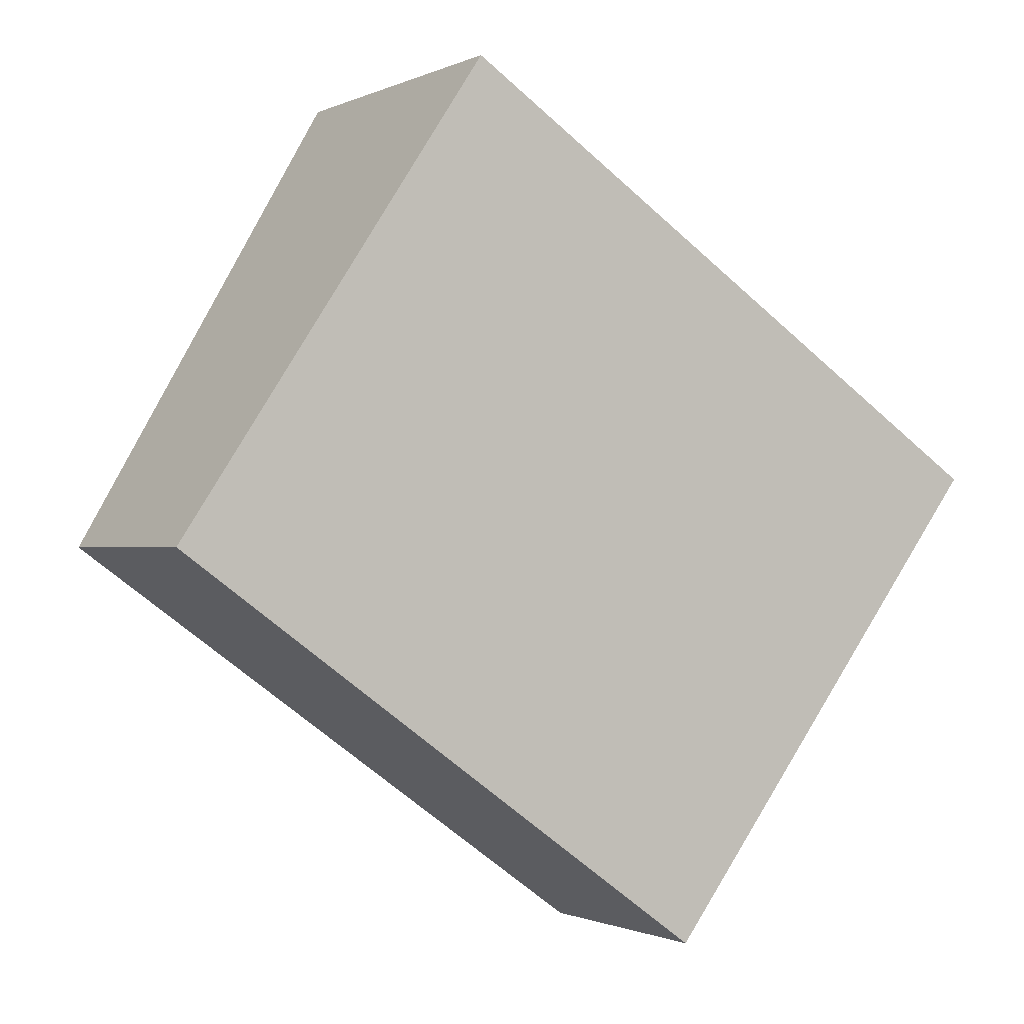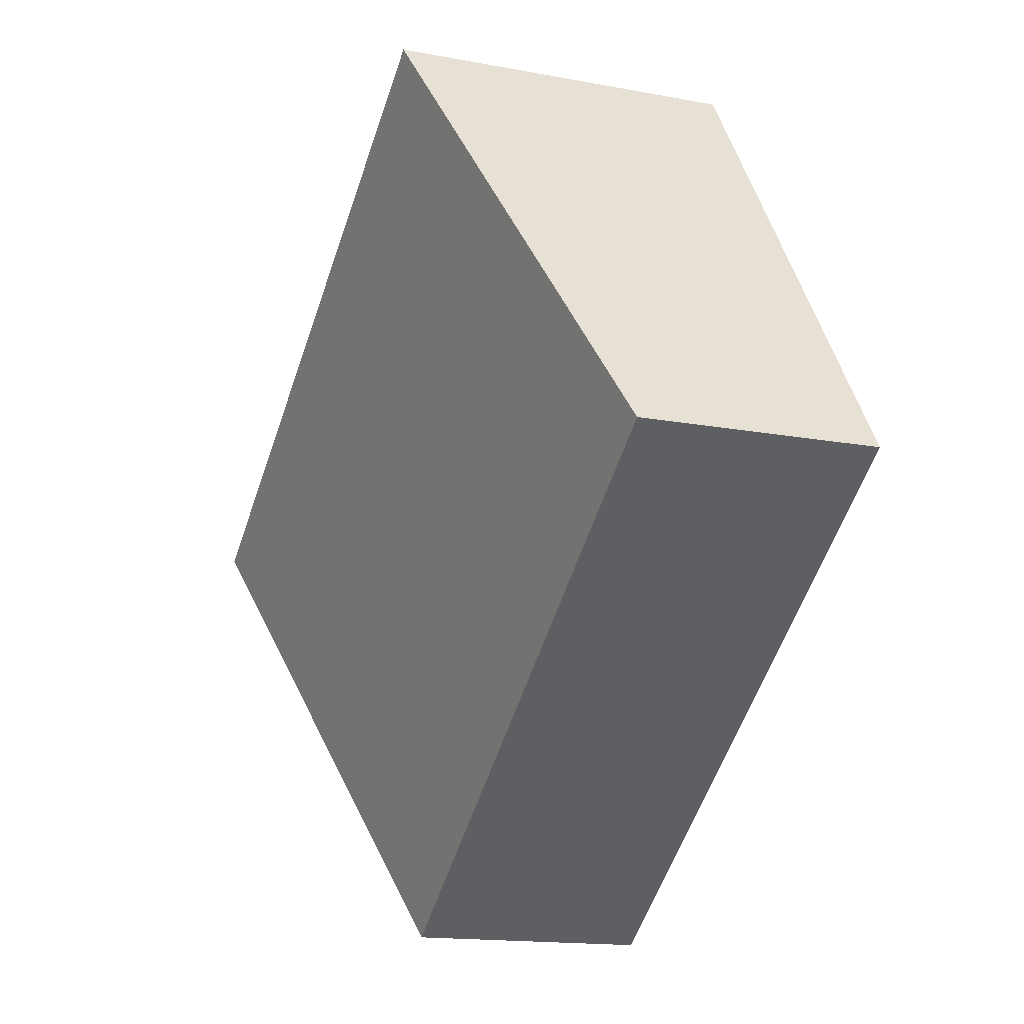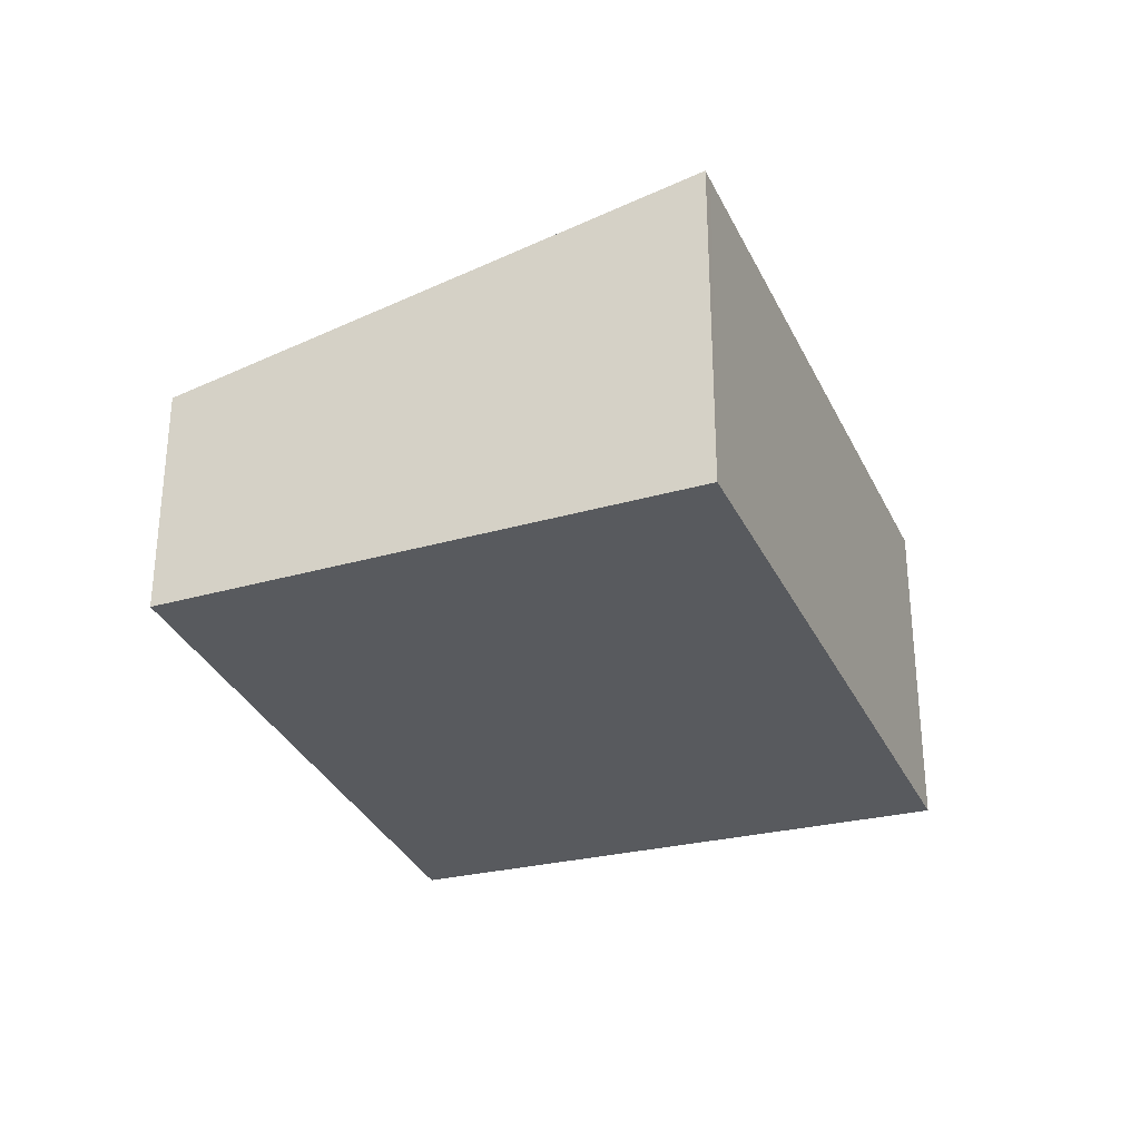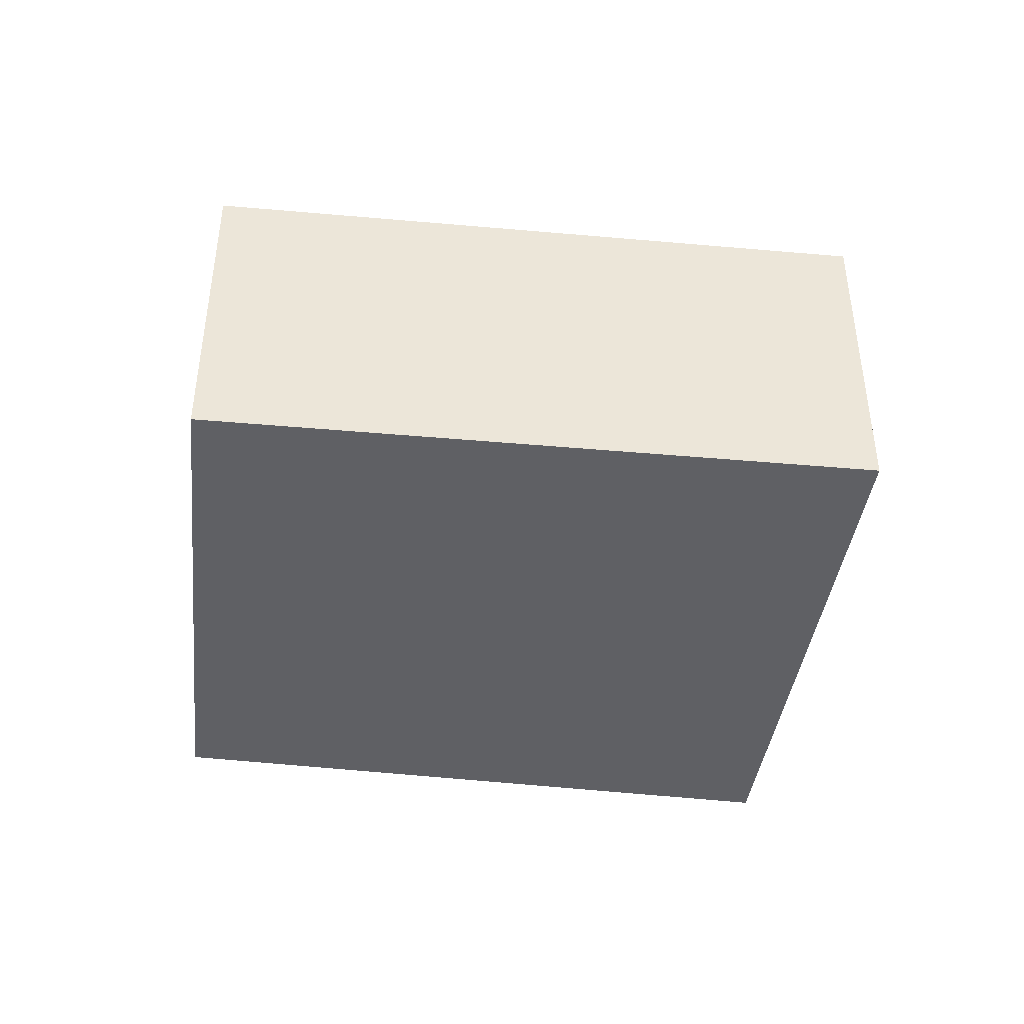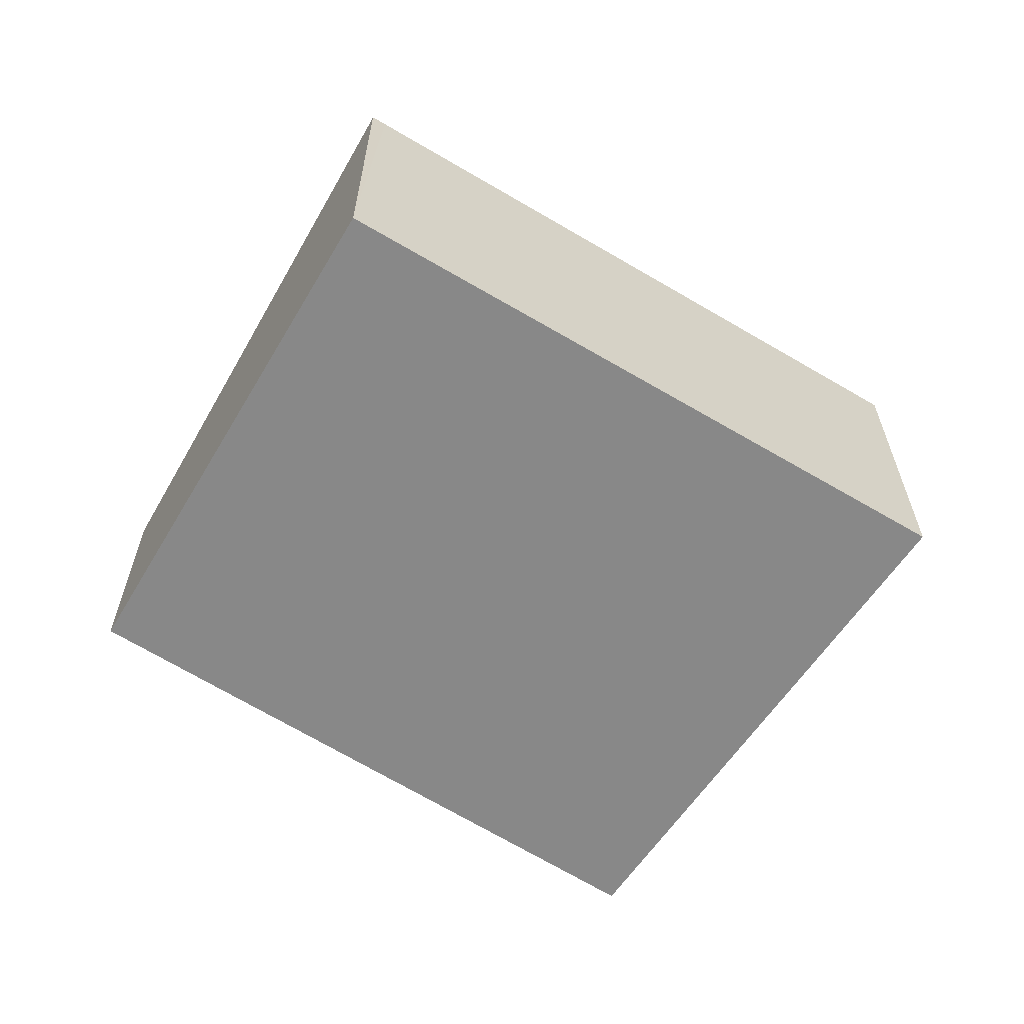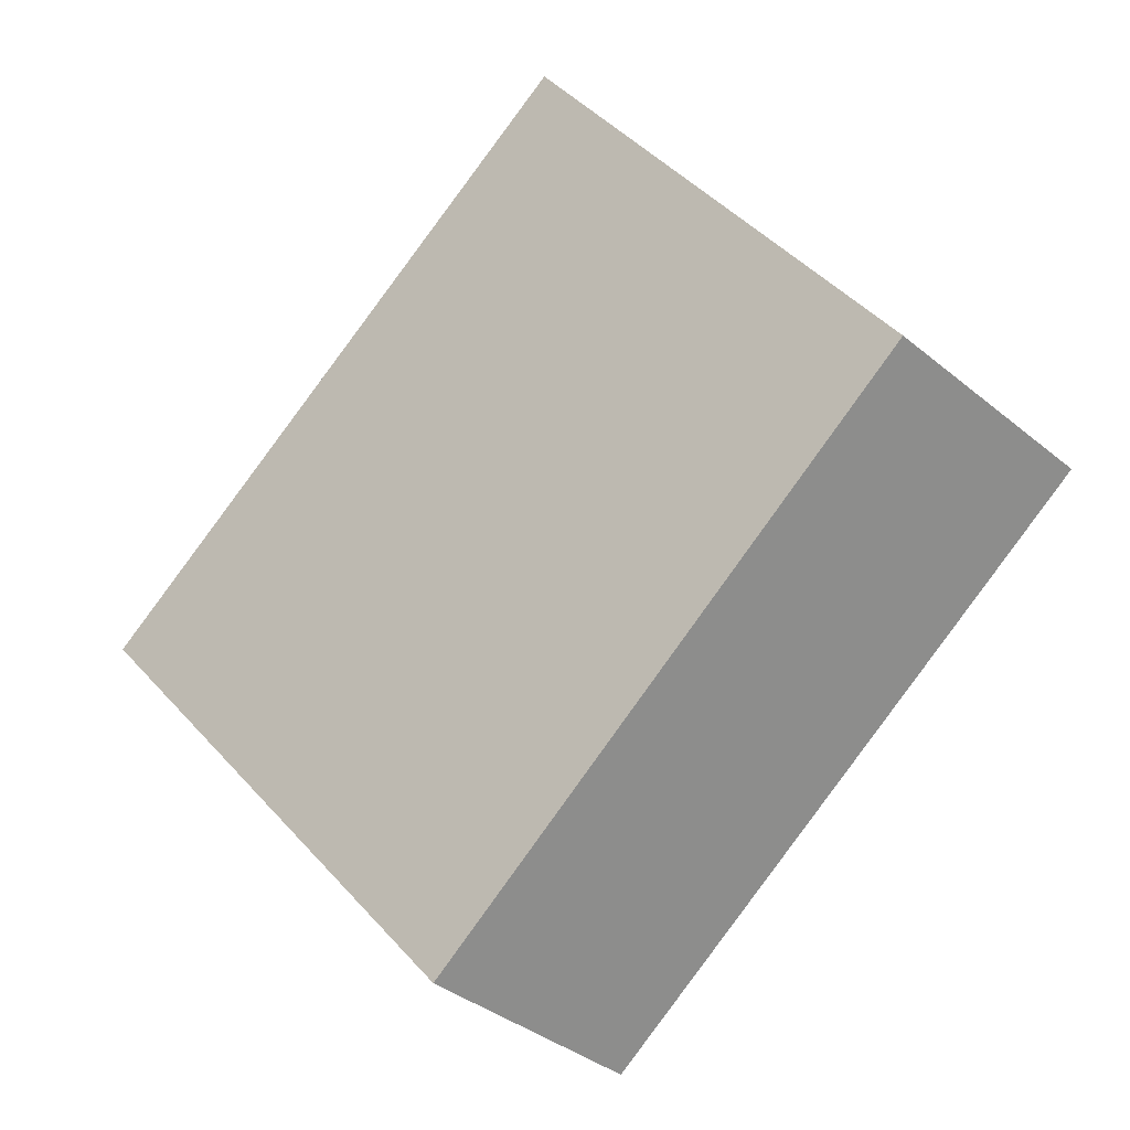
<metadata>
{"format":"obj","ext":"obj","renderer":"f3d","projection":"perspective","resolution":1024,"background":"white","views":[{"elev":-0.9,"azim":-31.0,"up":"+Z"},{"elev":-15.4,"azim":-111.9,"up":"+Z"},{"elev":-31.1,"azim":-34.1,"up":"+Y"},{"elev":-43.9,"azim":27.9,"up":"+Y"},{"elev":-62.8,"azim":2.9,"up":"+Y"},{"elev":-37.7,"azim":-136.2,"up":"+Z"}]}
</metadata>
<code>
v  0 2.52 1.543e-16
v  9.487 3.67 0.773
v  5.768 2.473 -4.157
v  3.417 3.67 4.844
v  1.739 3.13 2.619
v  3.278 3.67 4.938
v  3.278 -3.024e-16 4.938
v  9.487 -4.733e-17 0.773
v  3.417 -2.966e-16 4.844
v  5.768 2.545e-16 -4.157
v  0 0 0
v  1.739 -1.604e-16 2.619
g defaultobject
f 1 2 3
f 2 1 4
f 4 1 5
f 4 5 6
f 7 4 6
f 4 7 2
f 2 7 8
f 8 7 9
f 8 3 2
f 3 8 10
f 3 11 1
f 11 3 10
f 5 7 6
f 7 5 1
f 7 1 12
f 12 1 11
f 9 10 8
f 10 9 7
f 10 7 12
f 10 12 11

</code>
